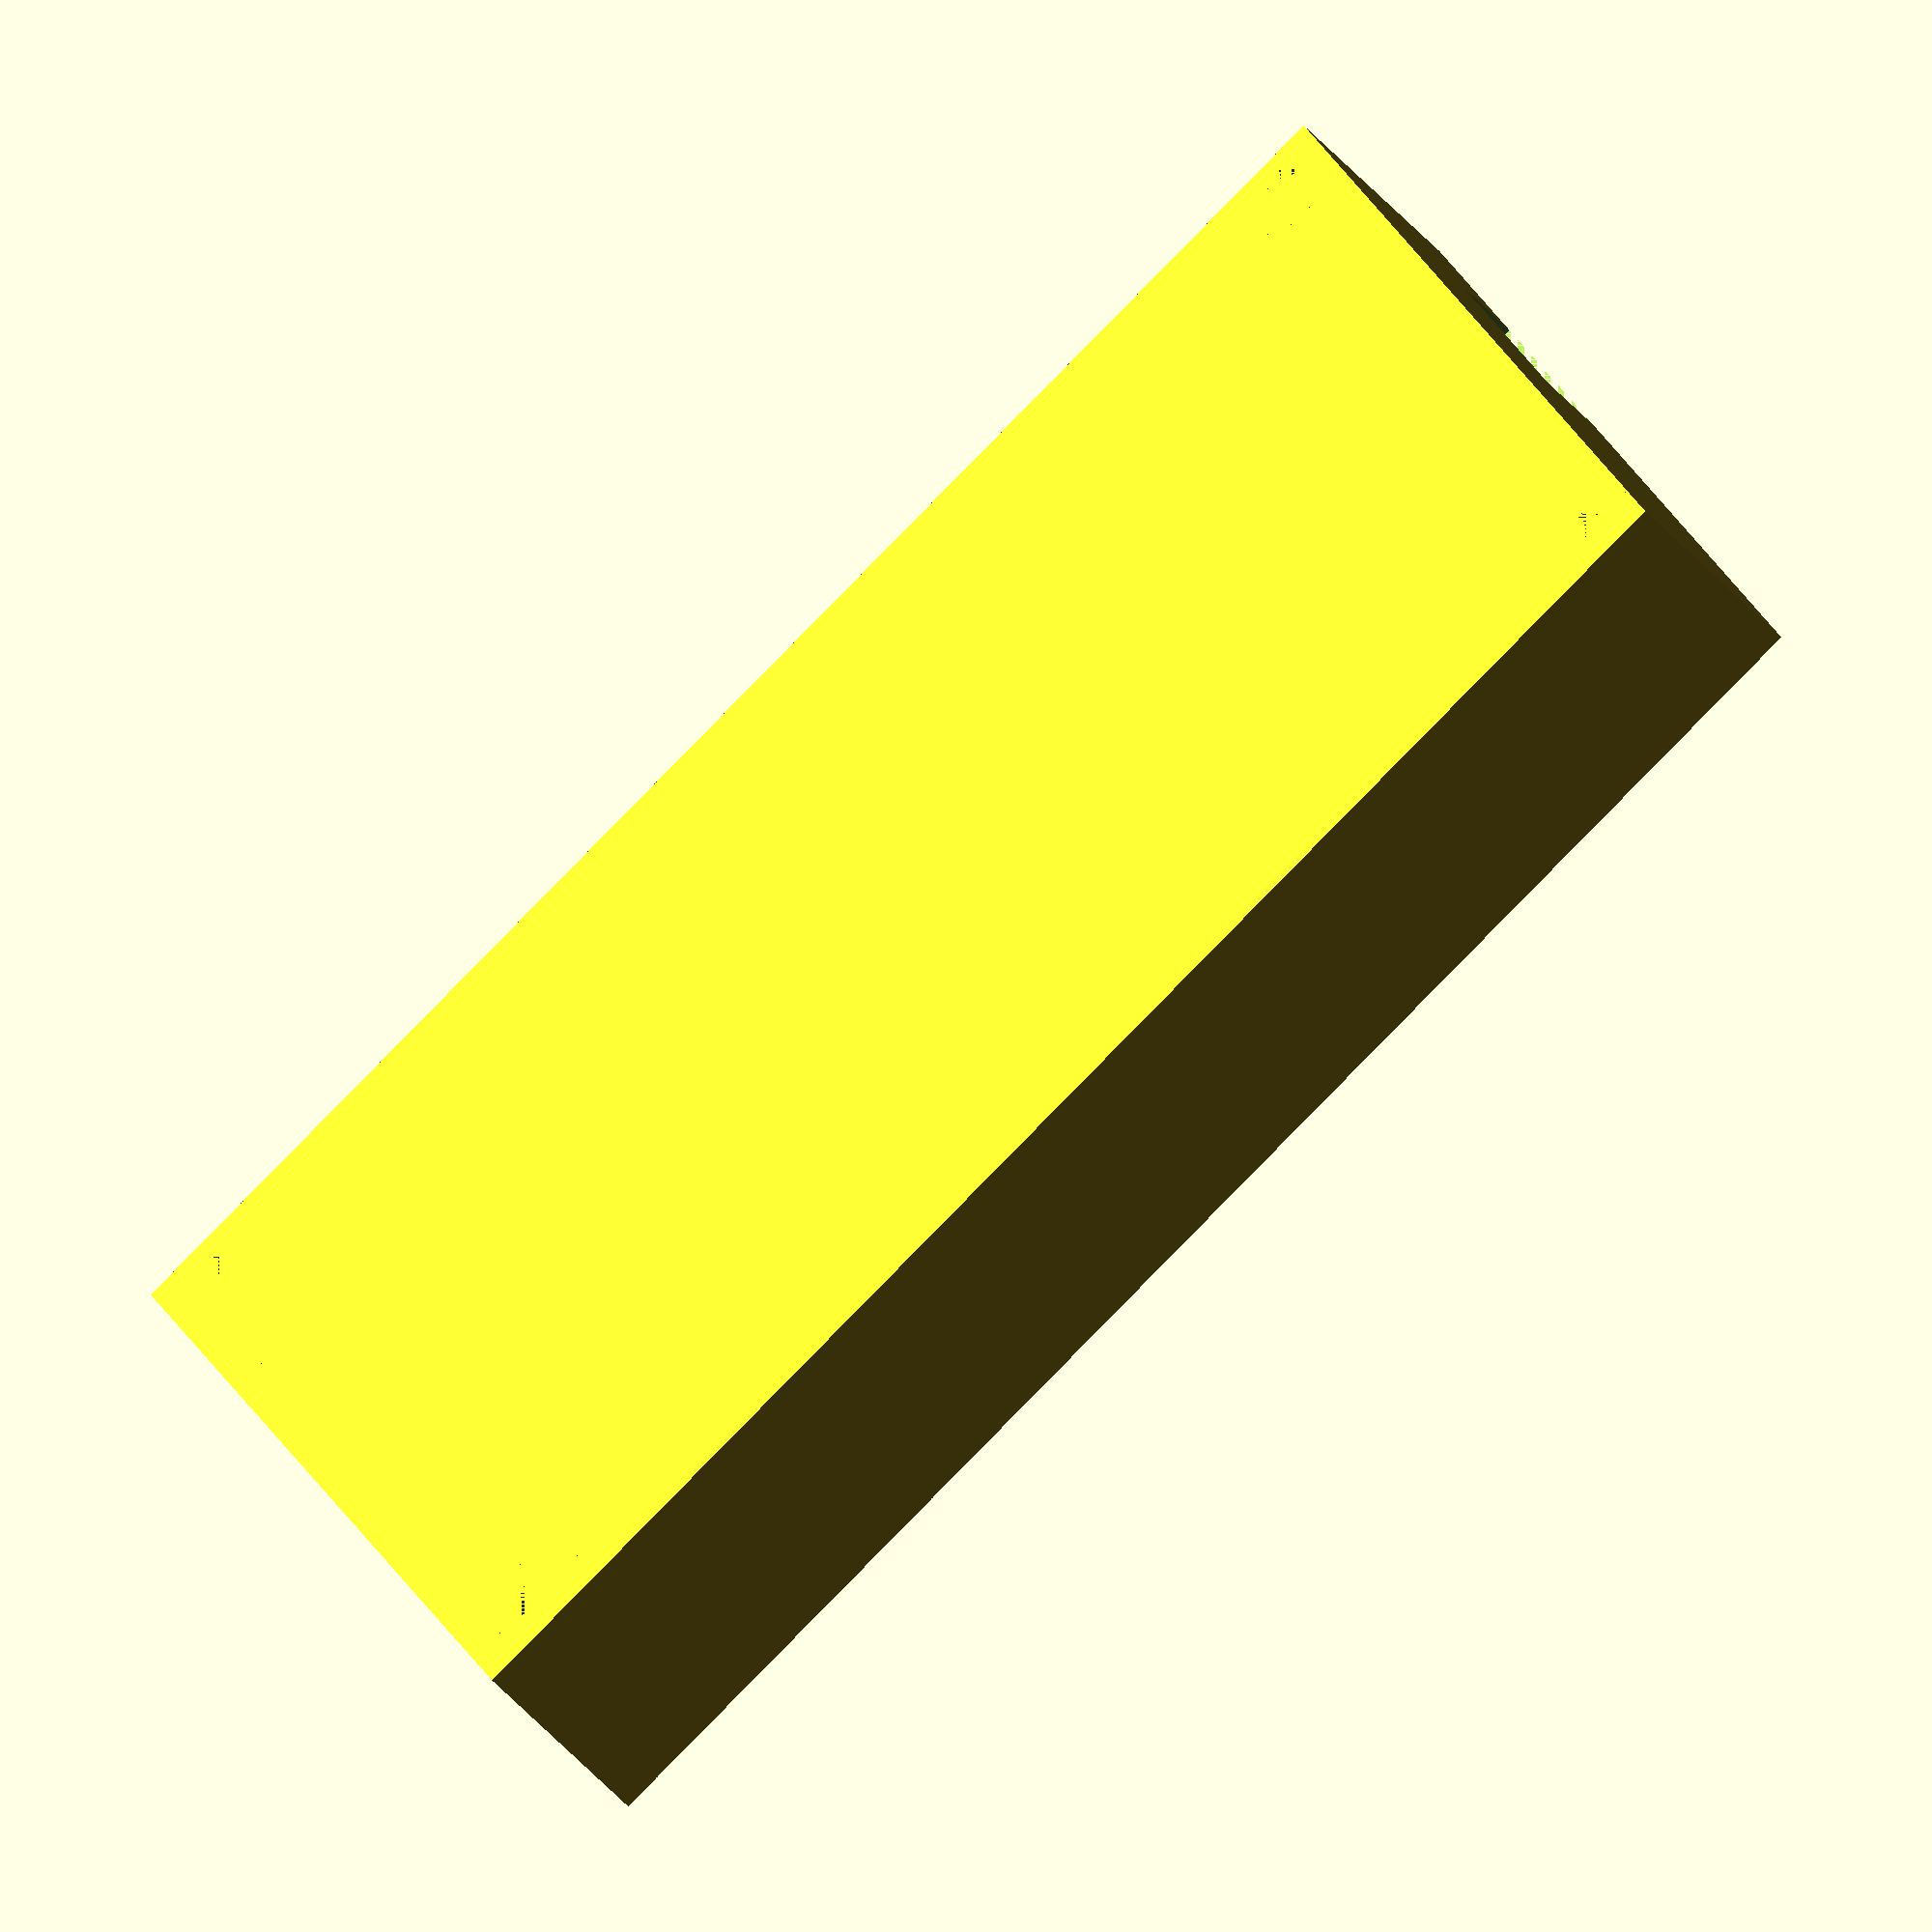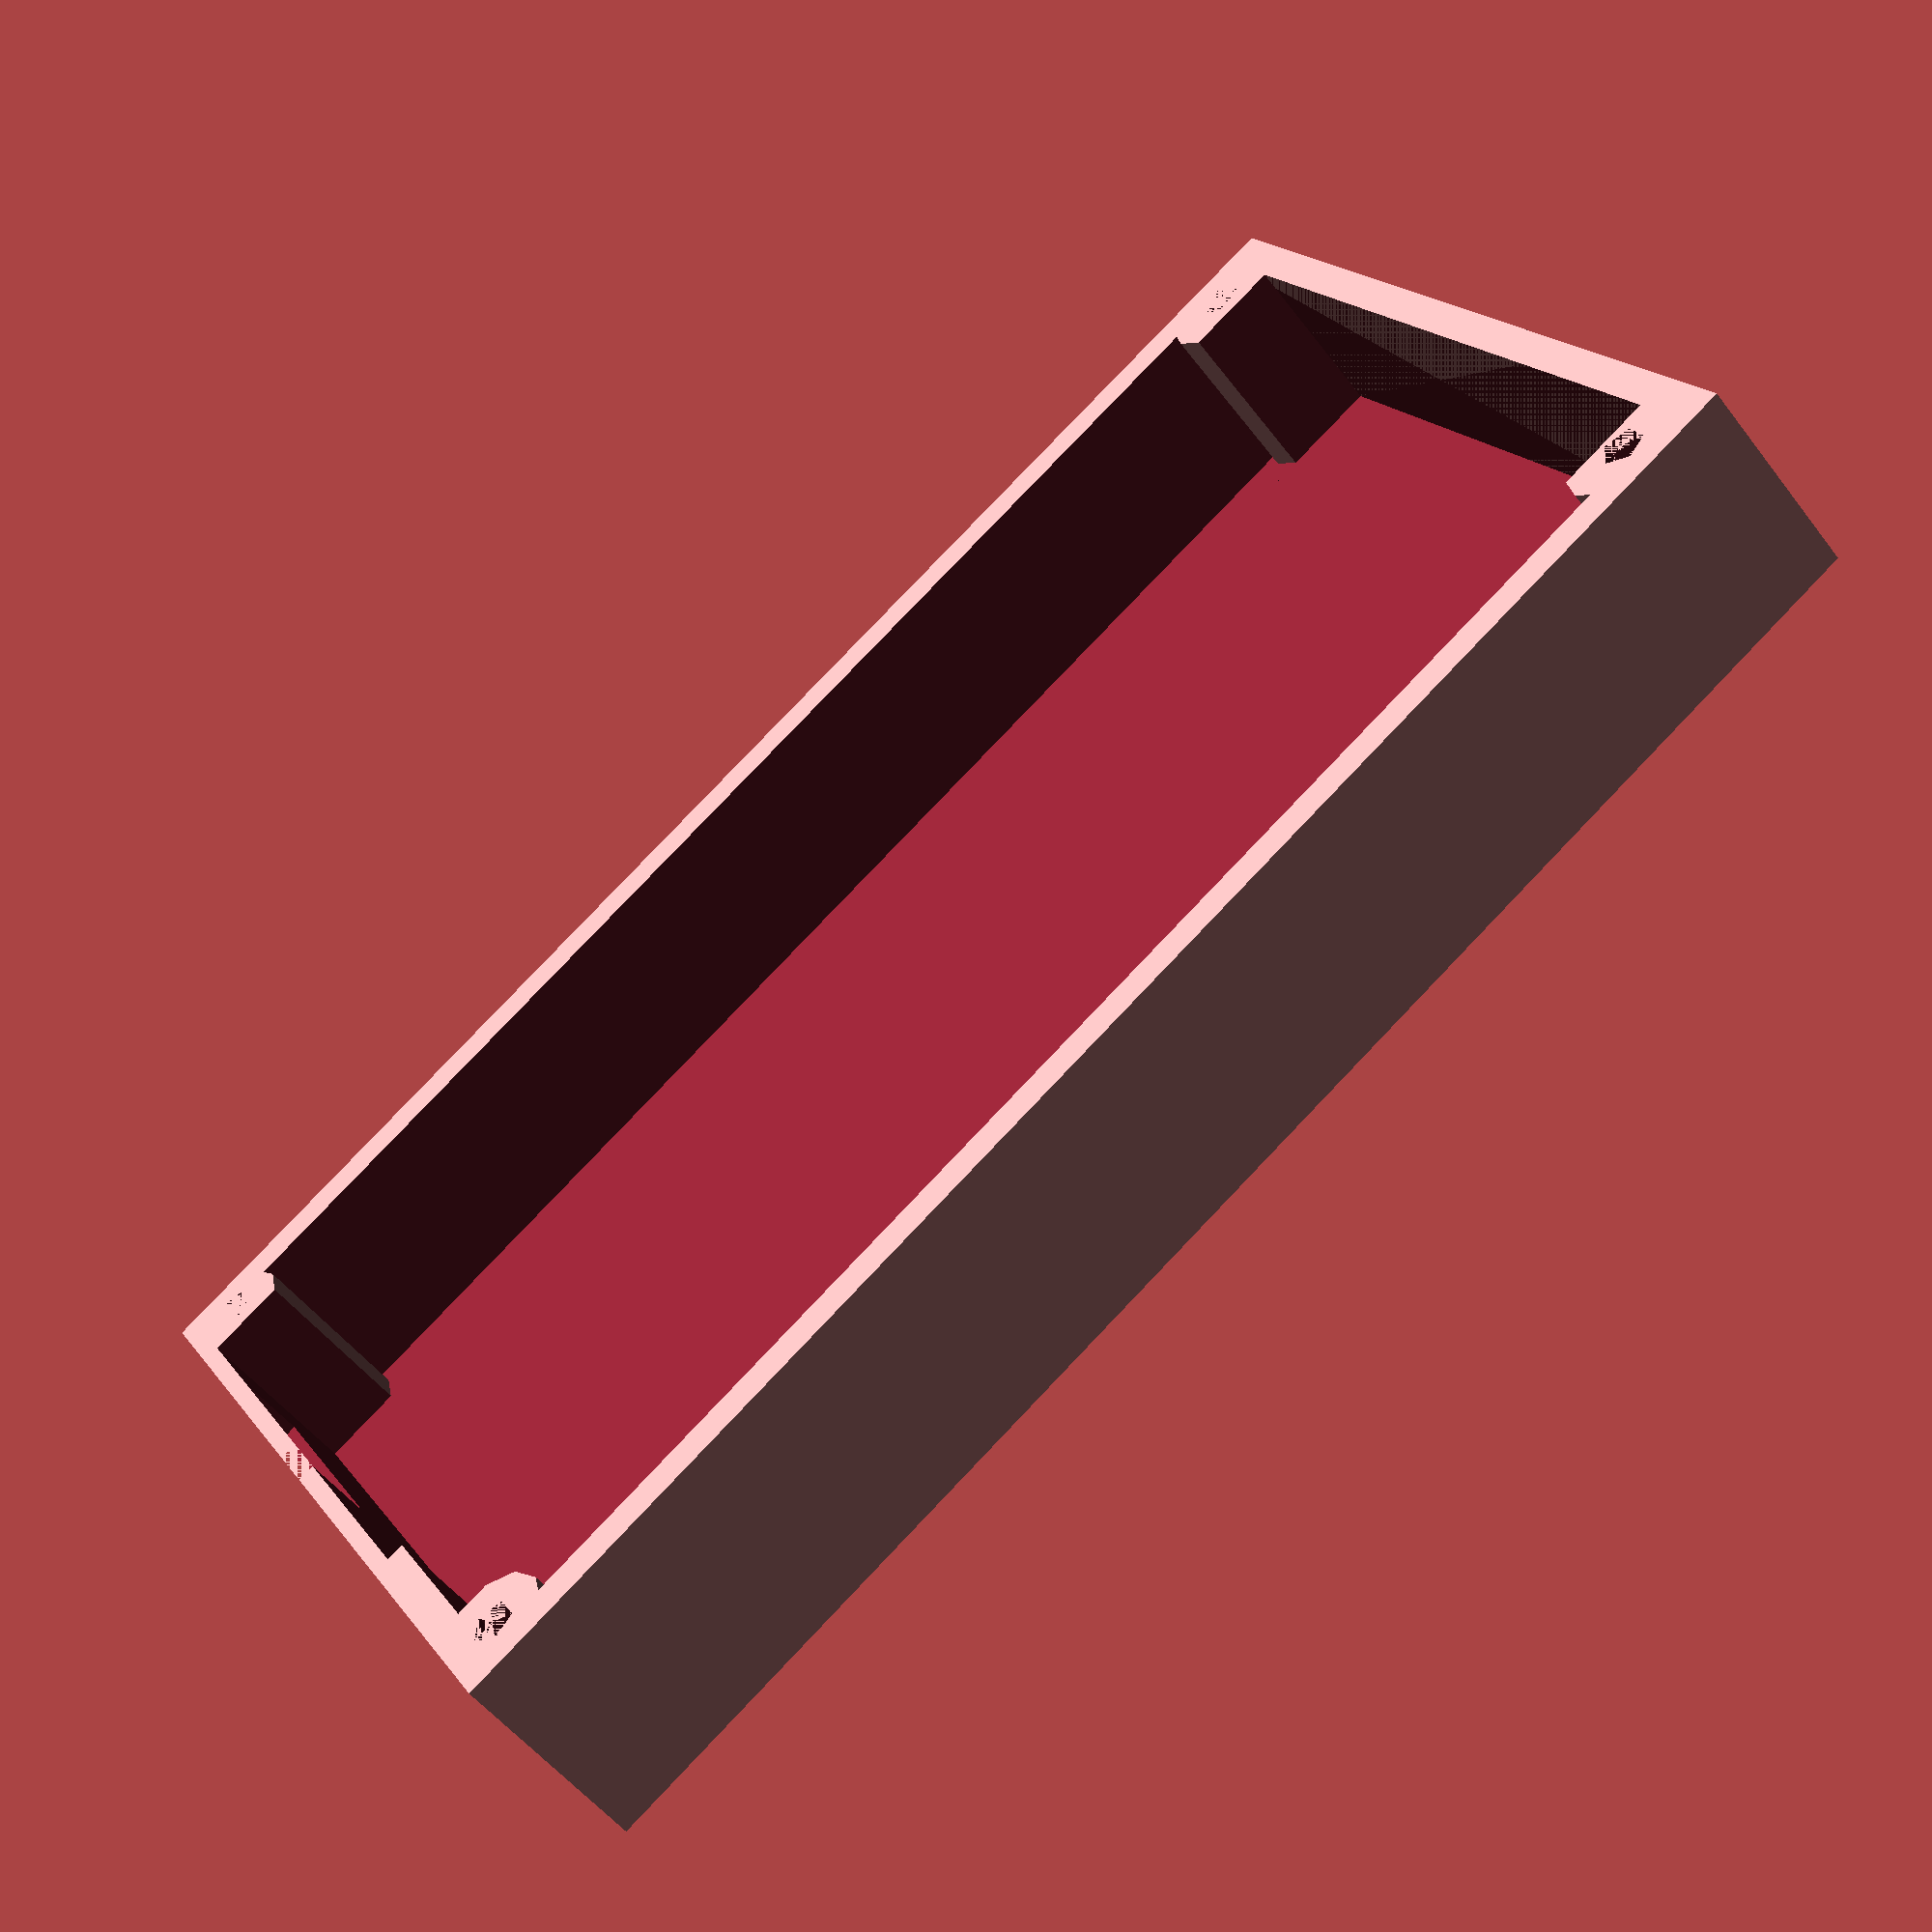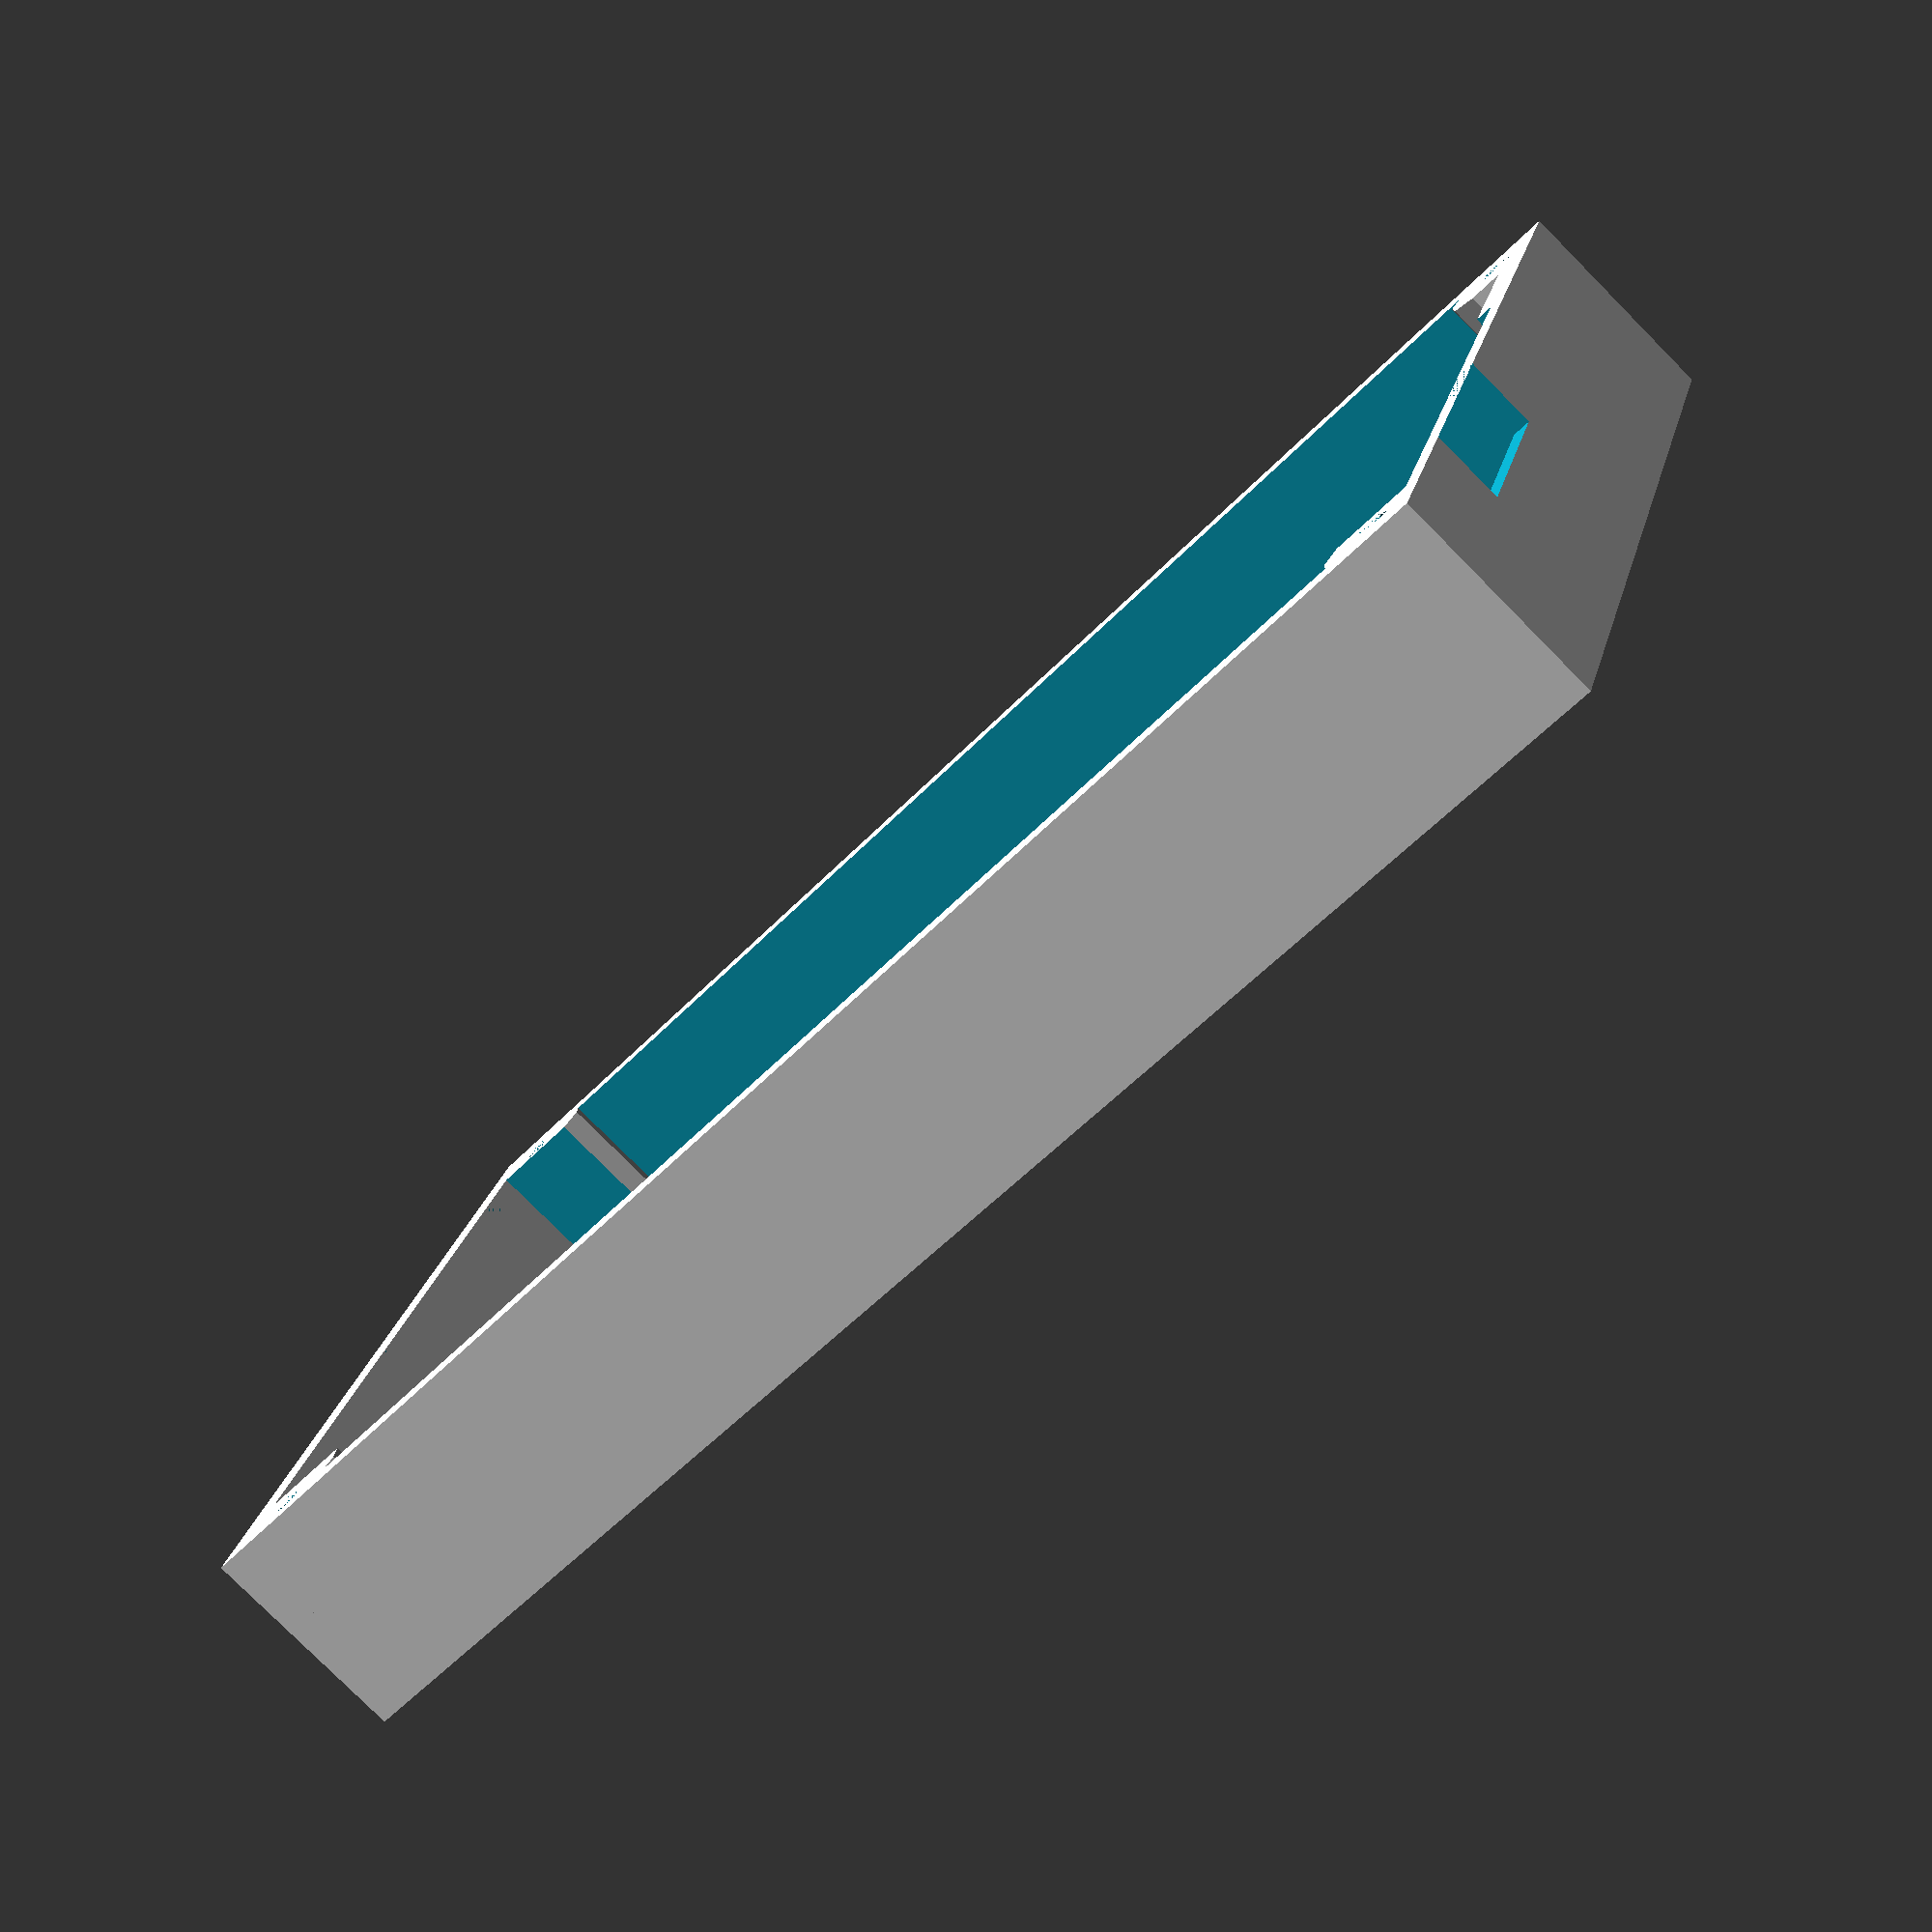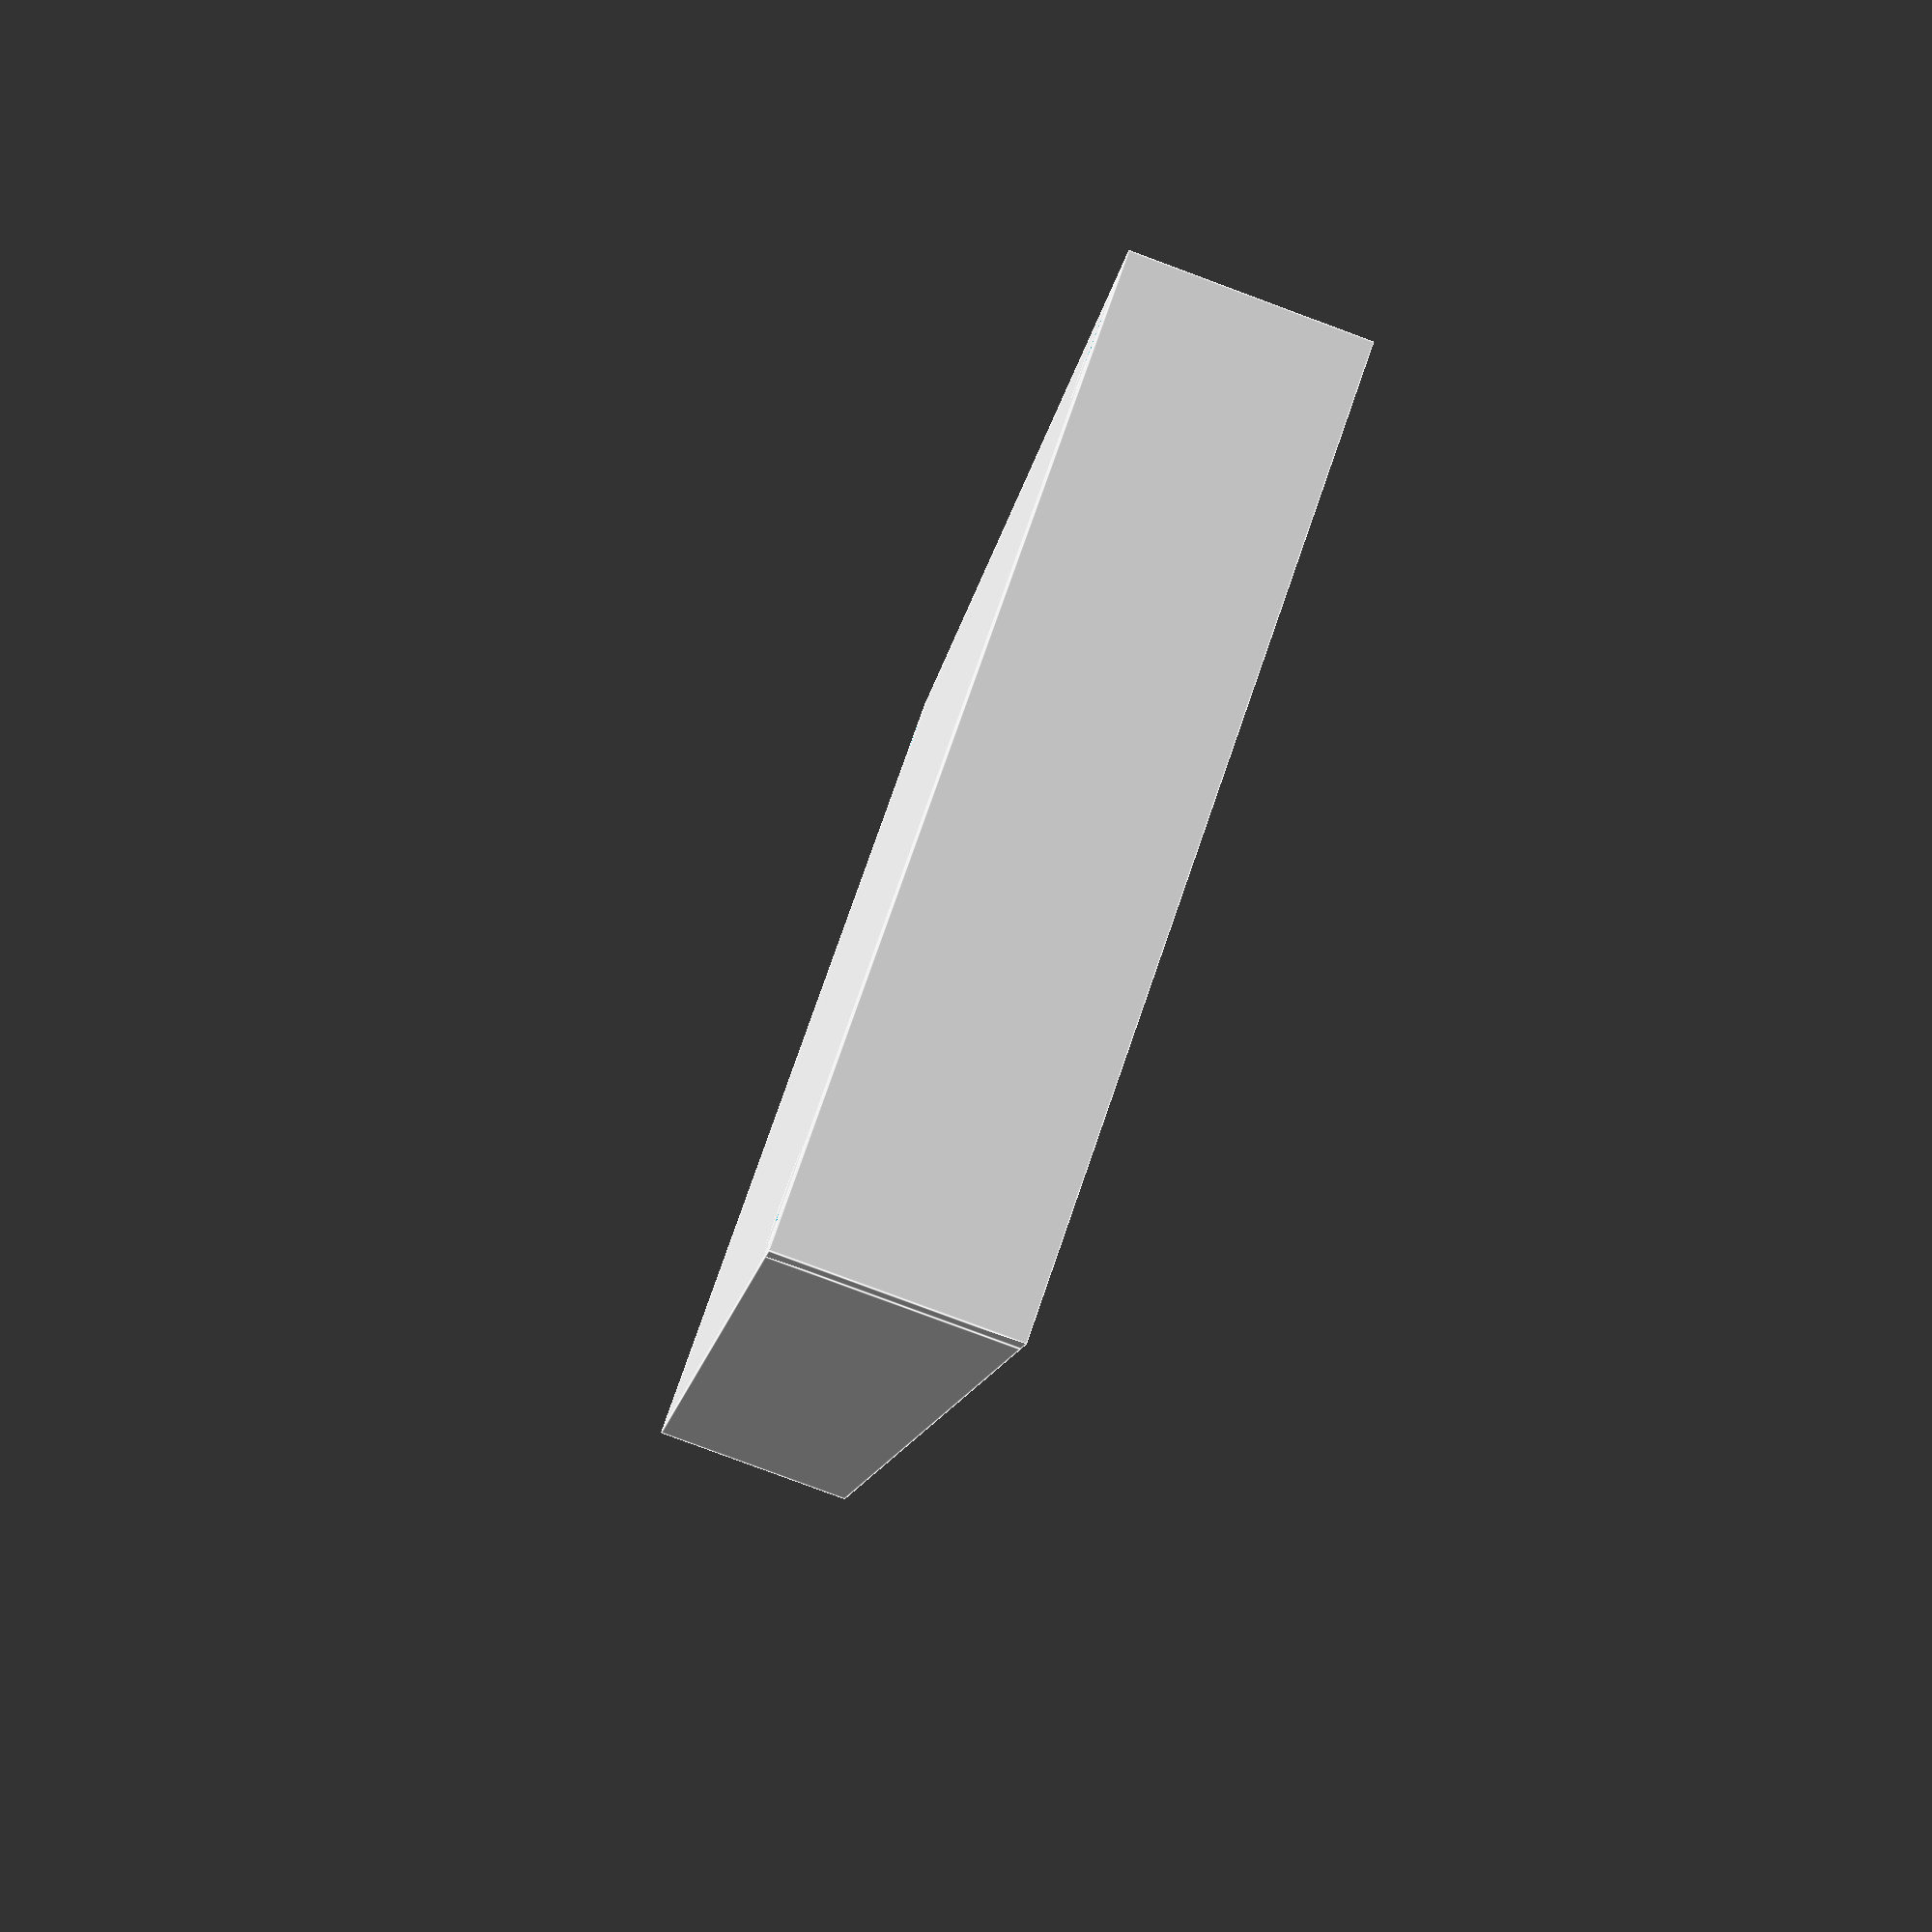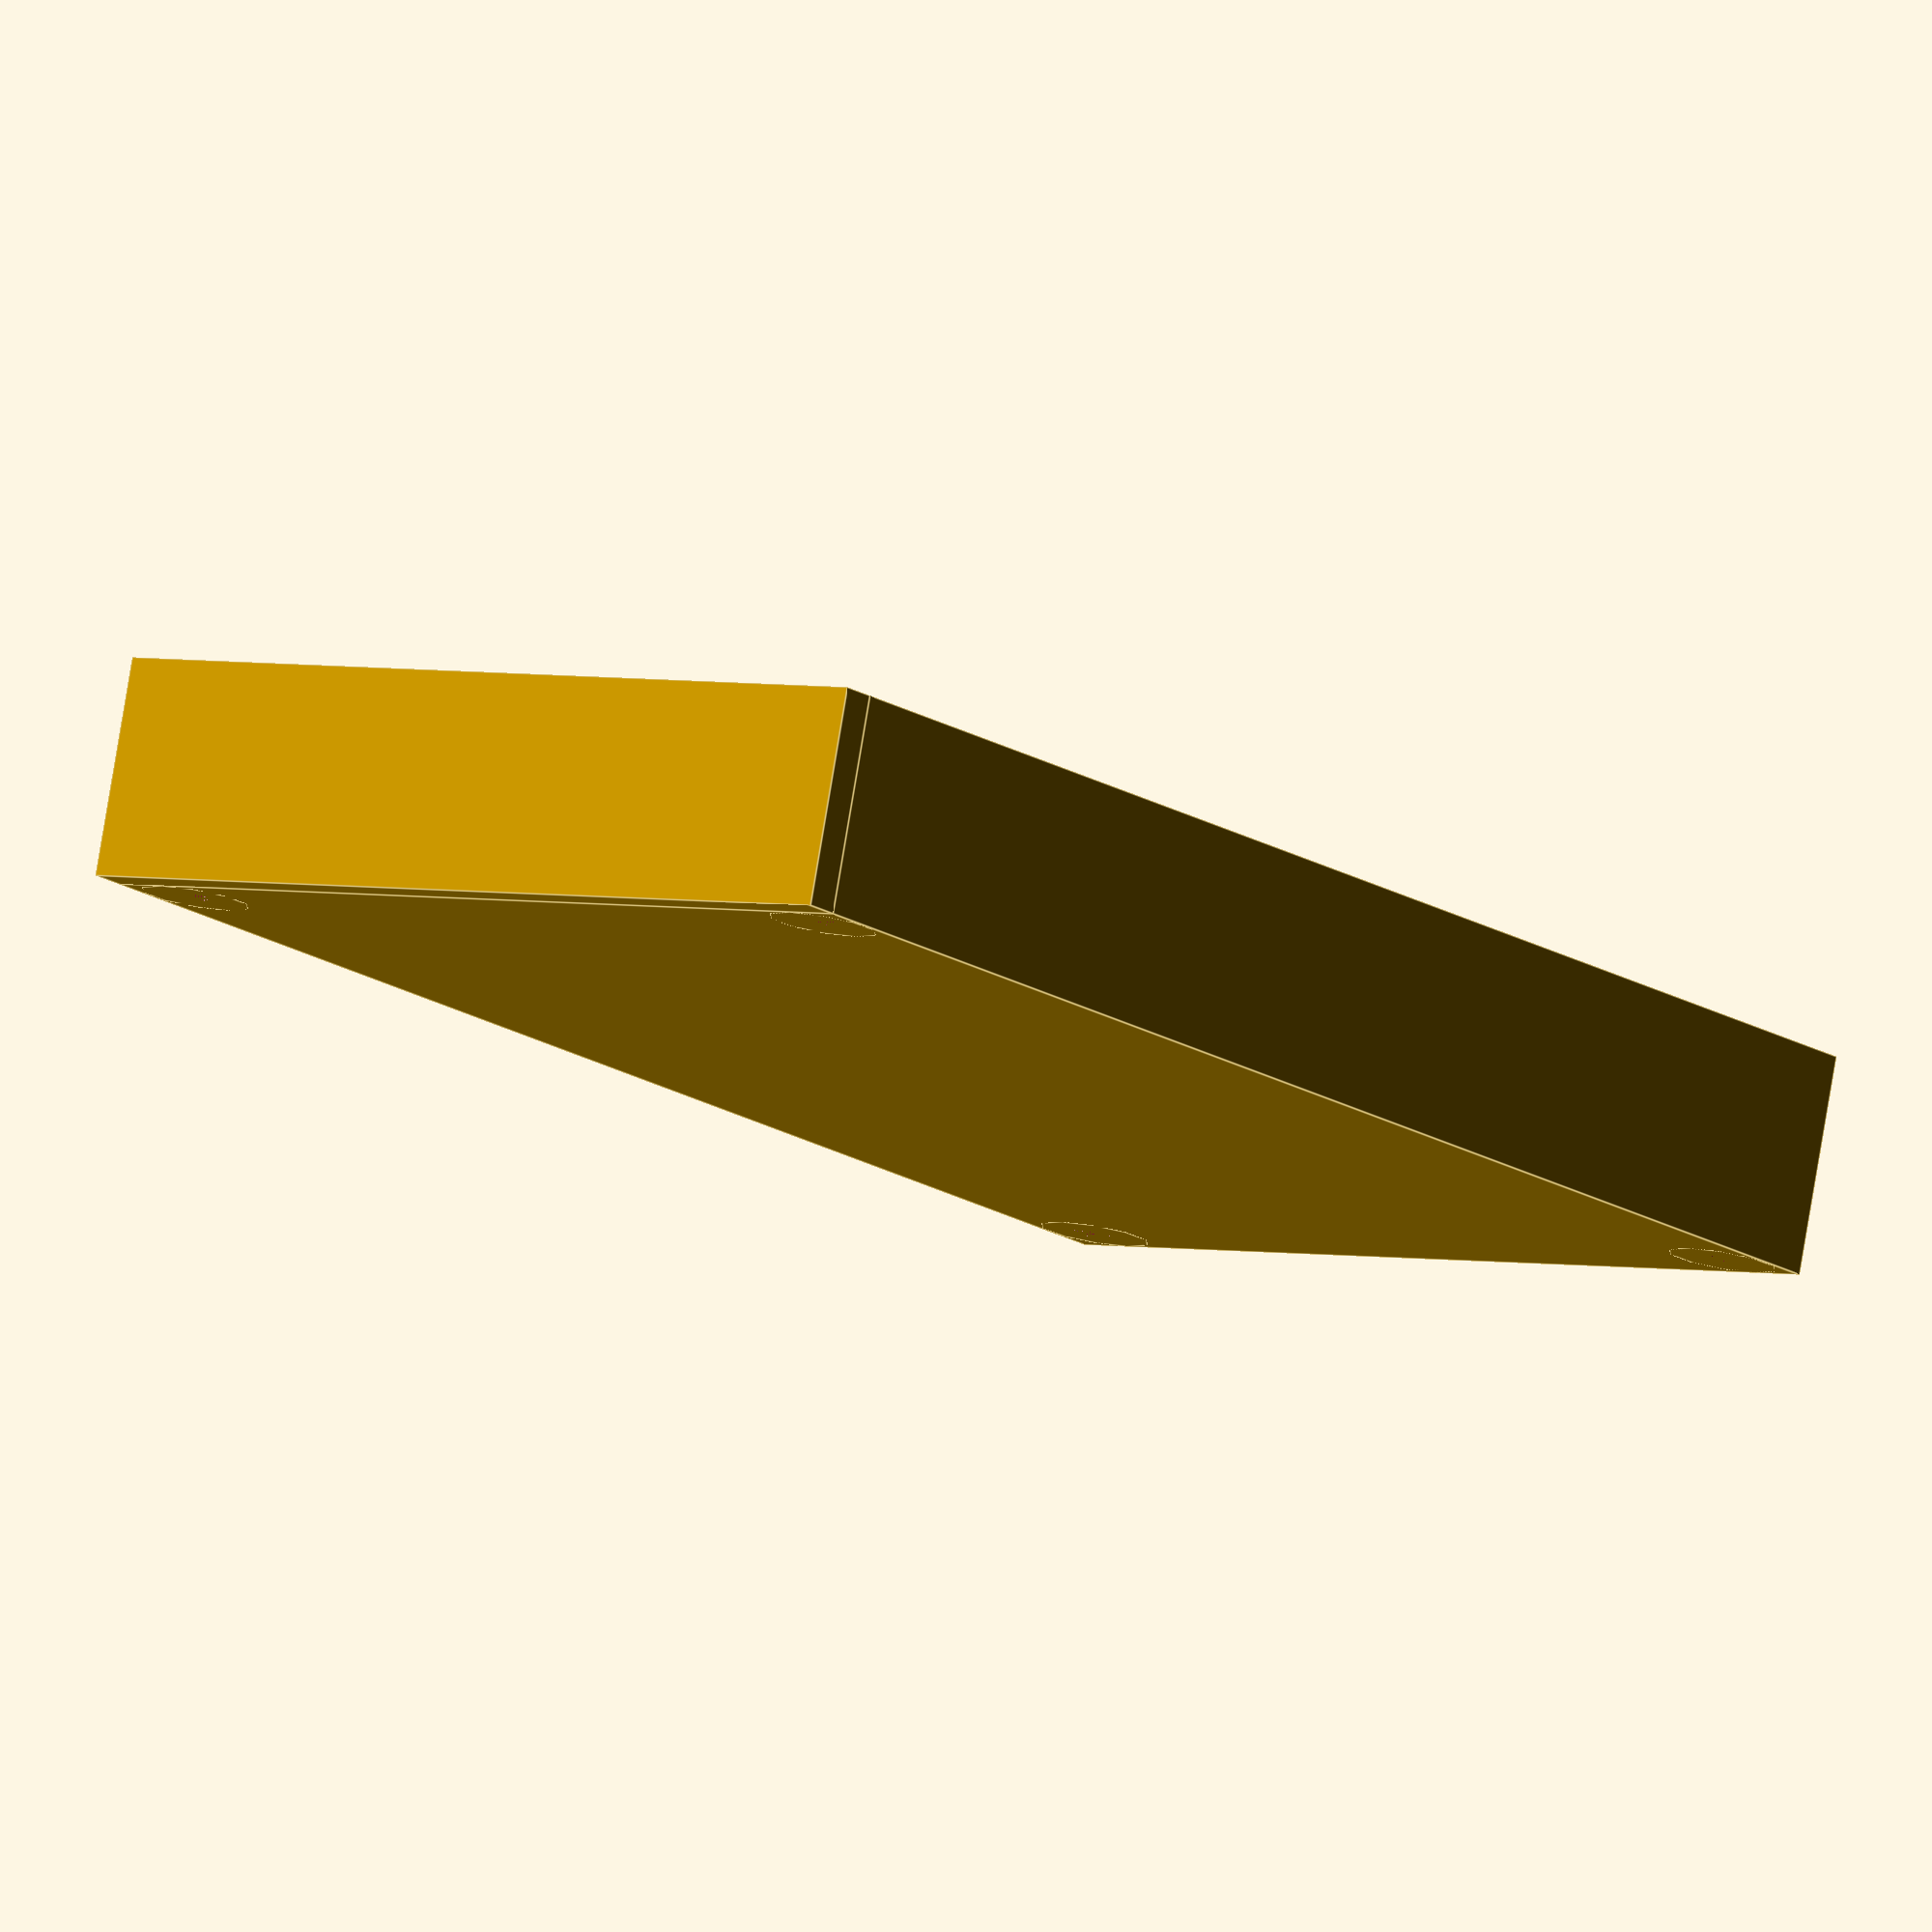
<openscad>
difference(){
union(){
difference(){
cube([86,49,12]);
translate([2,2,2]) cube([82,45,12]);
}
//add cylinders for screwholes
translate([3,3,0])cylinder(d=6,h=12);
translate([3,46,0])cylinder(d=6,h=12);
translate([83,3,0])cylinder(d=6,h=12);
translate([83,46,0])cylinder(d=6,h=12);
}

//add screwholes
translate([2.5,2.5,0])cylinder(d=2.5,h=12);
translate([2.5,46,0])cylinder(d=2.5,h=12);
translate([83,2.5,0])cylinder(d=2.5,h=12);
translate([83,46,0])cylinder(d=2.5,h=12);

//add usb port
translate([83,10,8])cube([10,12,4]);

//thin wall for RPI2040w
translate([80,4.5,2])cube([5,30,14]);

//thin wall for stuff on the left
translate([0,4.5,2])cube([7,40,14]);


}

//add a side panel to cover the left side
translate([-2,0,0])cube([2,49,12]);

</openscad>
<views>
elev=225.1 azim=28.0 roll=322.6 proj=o view=wireframe
elev=232.0 azim=328.8 roll=143.9 proj=p view=solid
elev=79.4 azim=18.6 roll=44.8 proj=p view=solid
elev=262.5 azim=109.3 roll=290.3 proj=p view=edges
elev=279.1 azim=127.6 roll=189.5 proj=o view=edges
</views>
